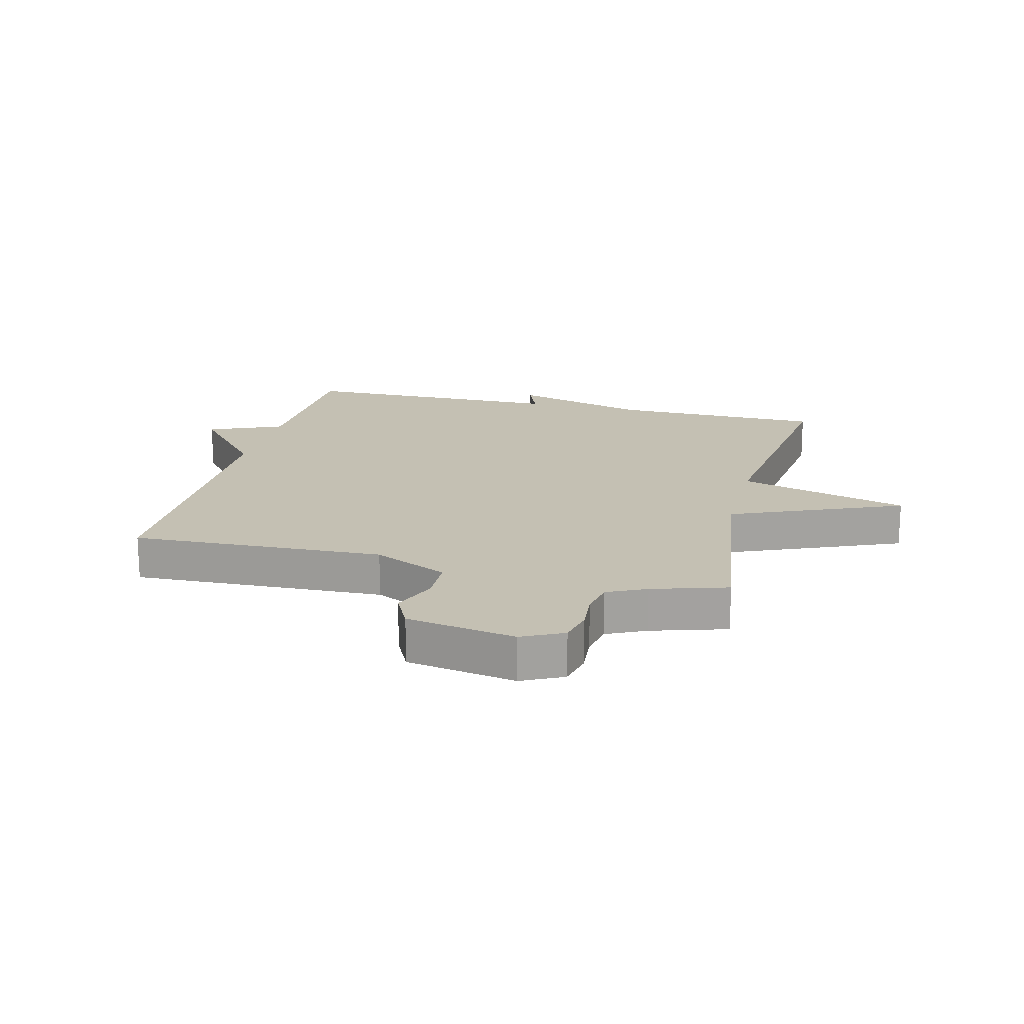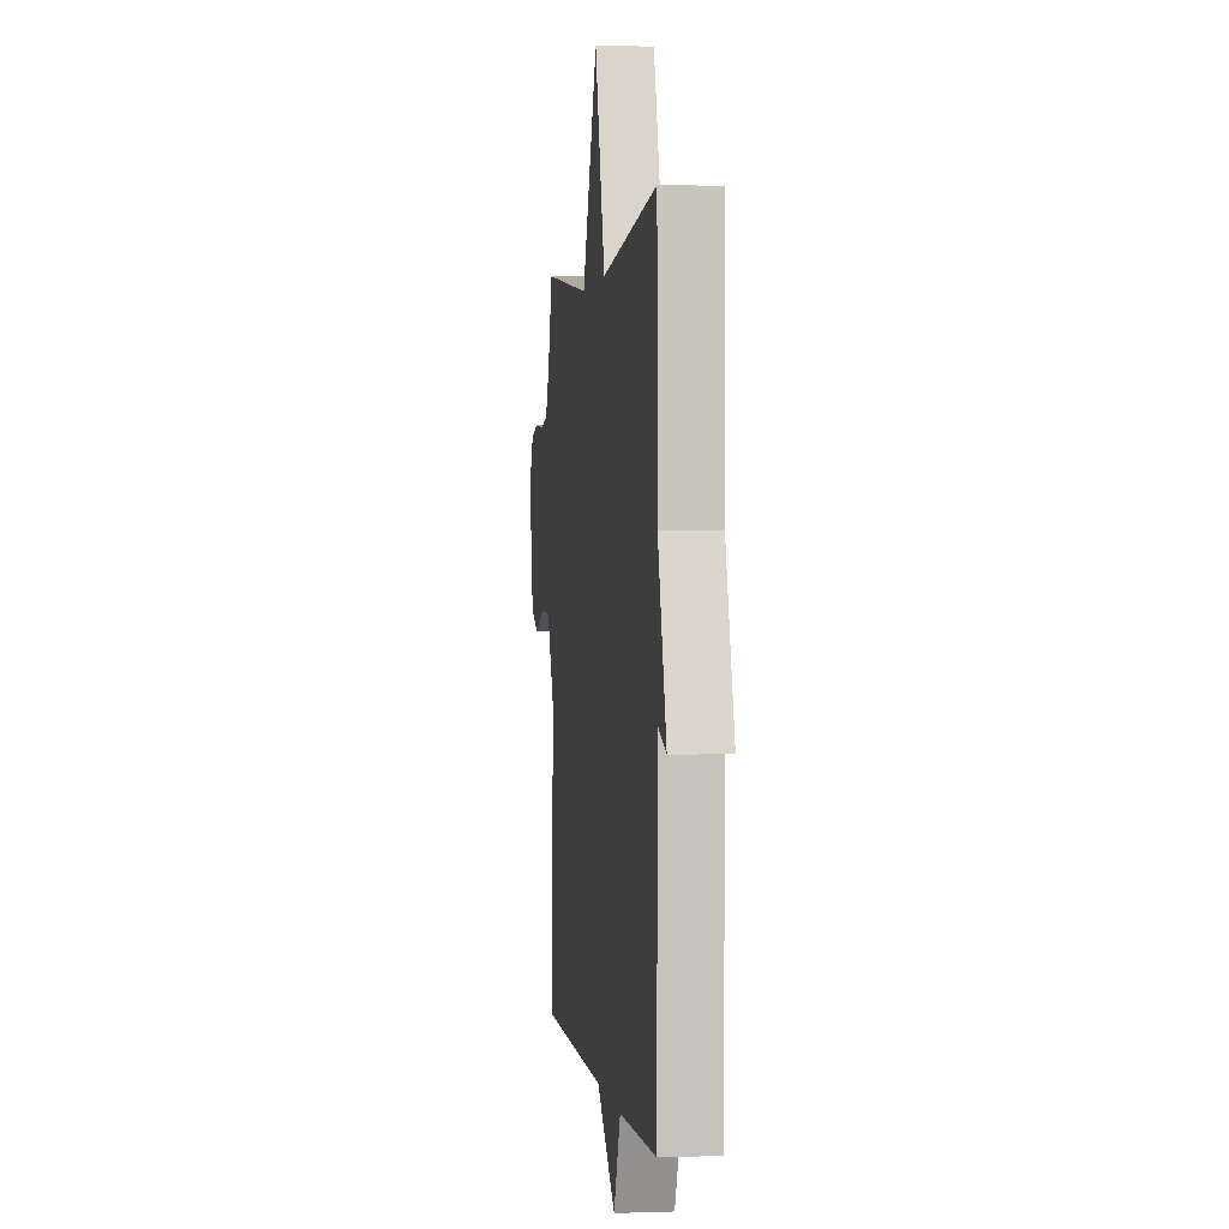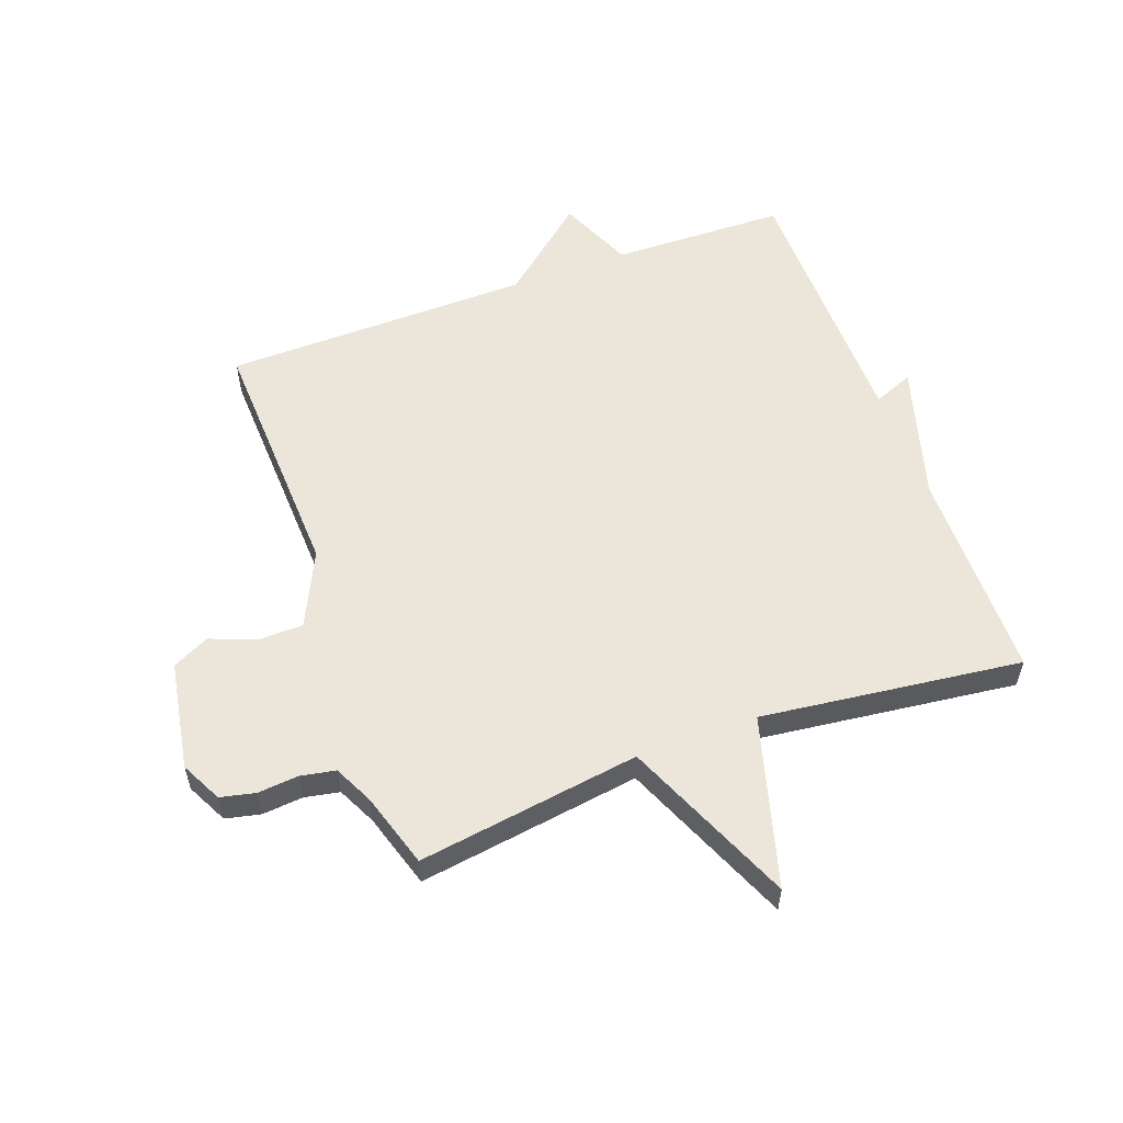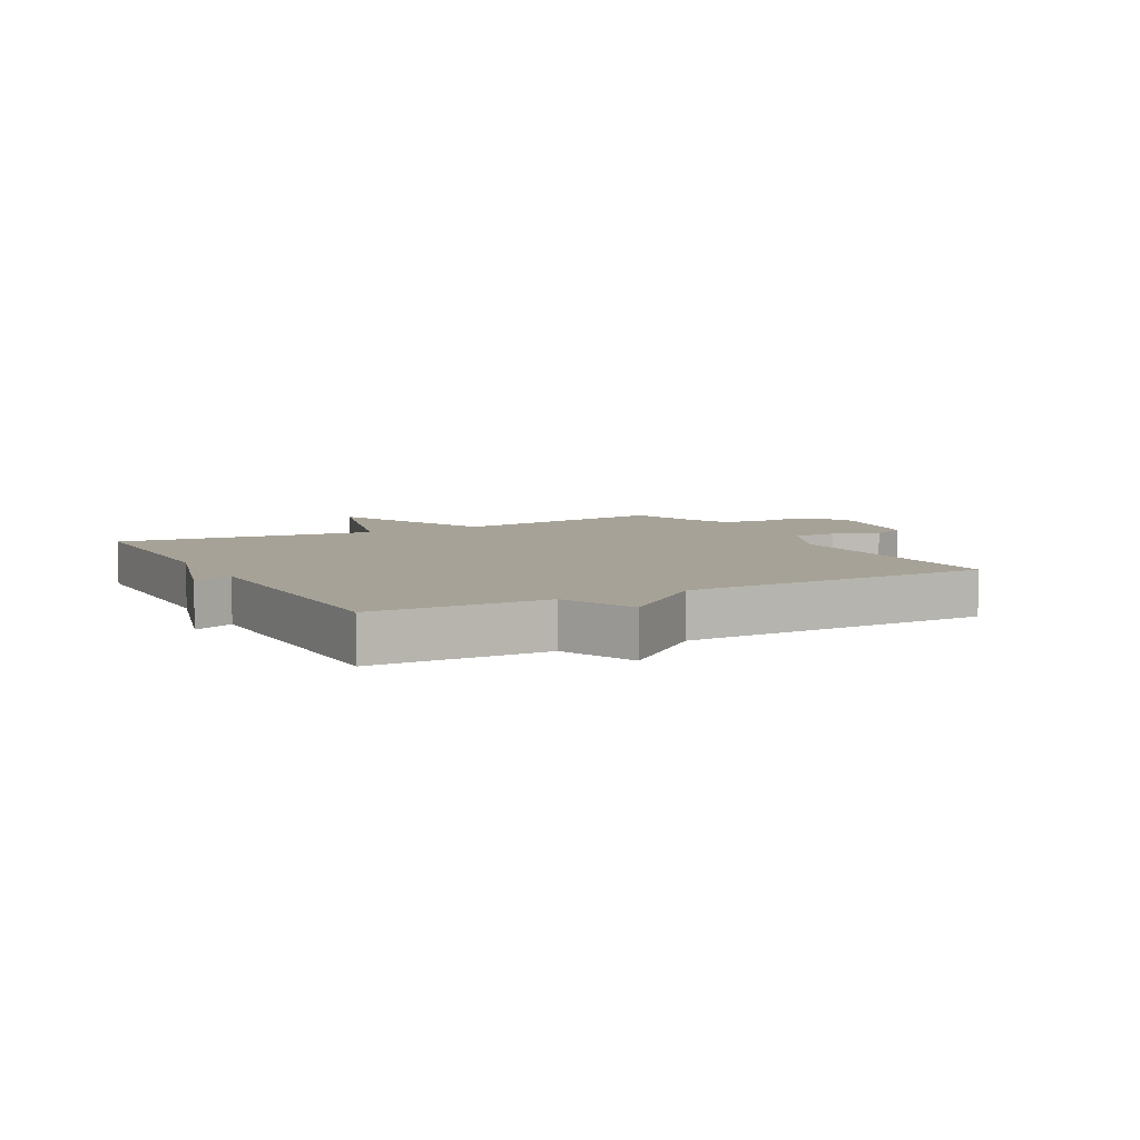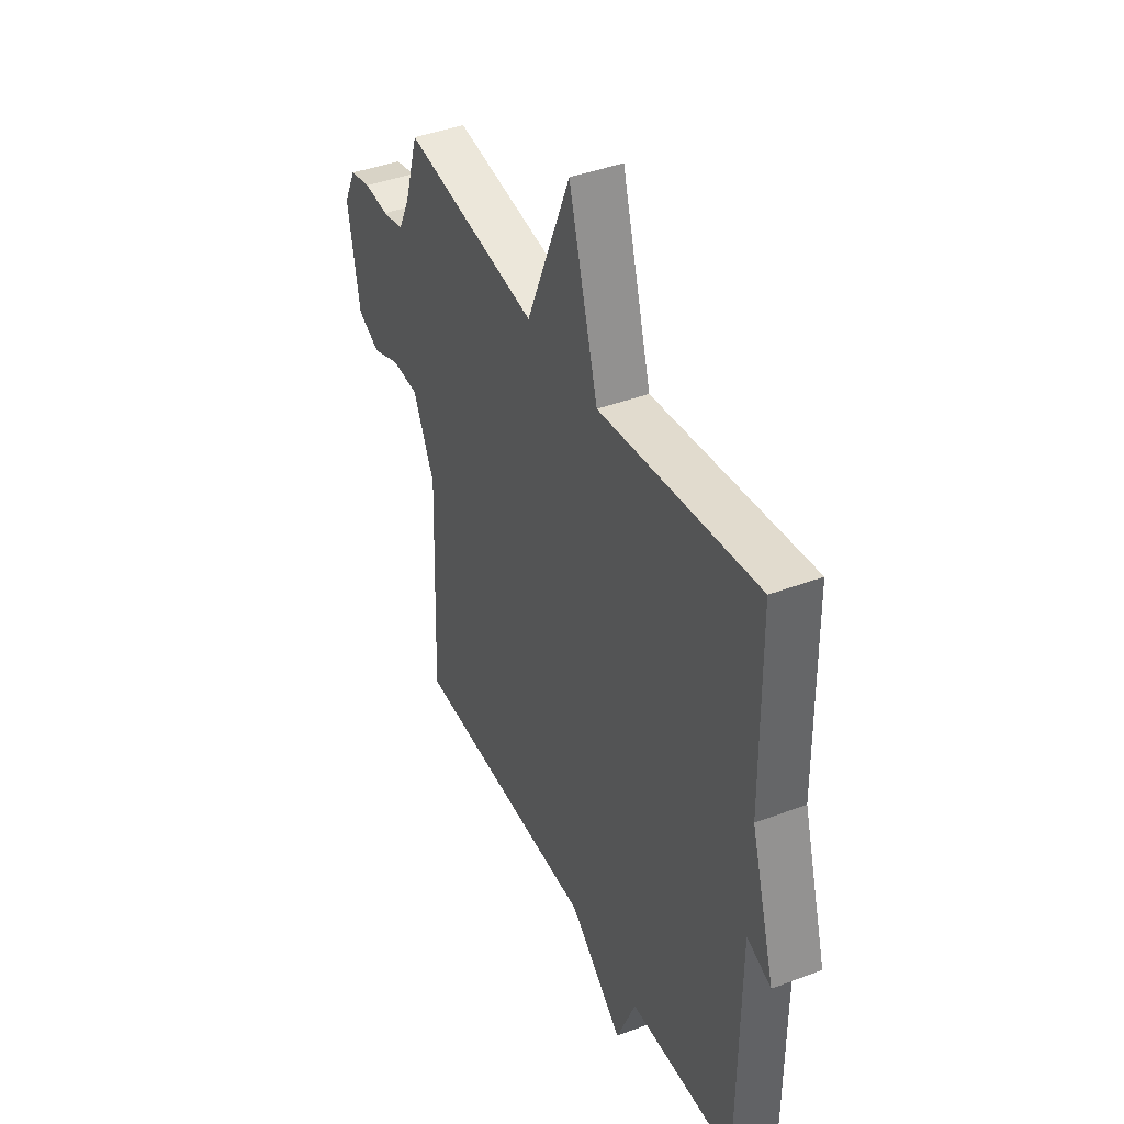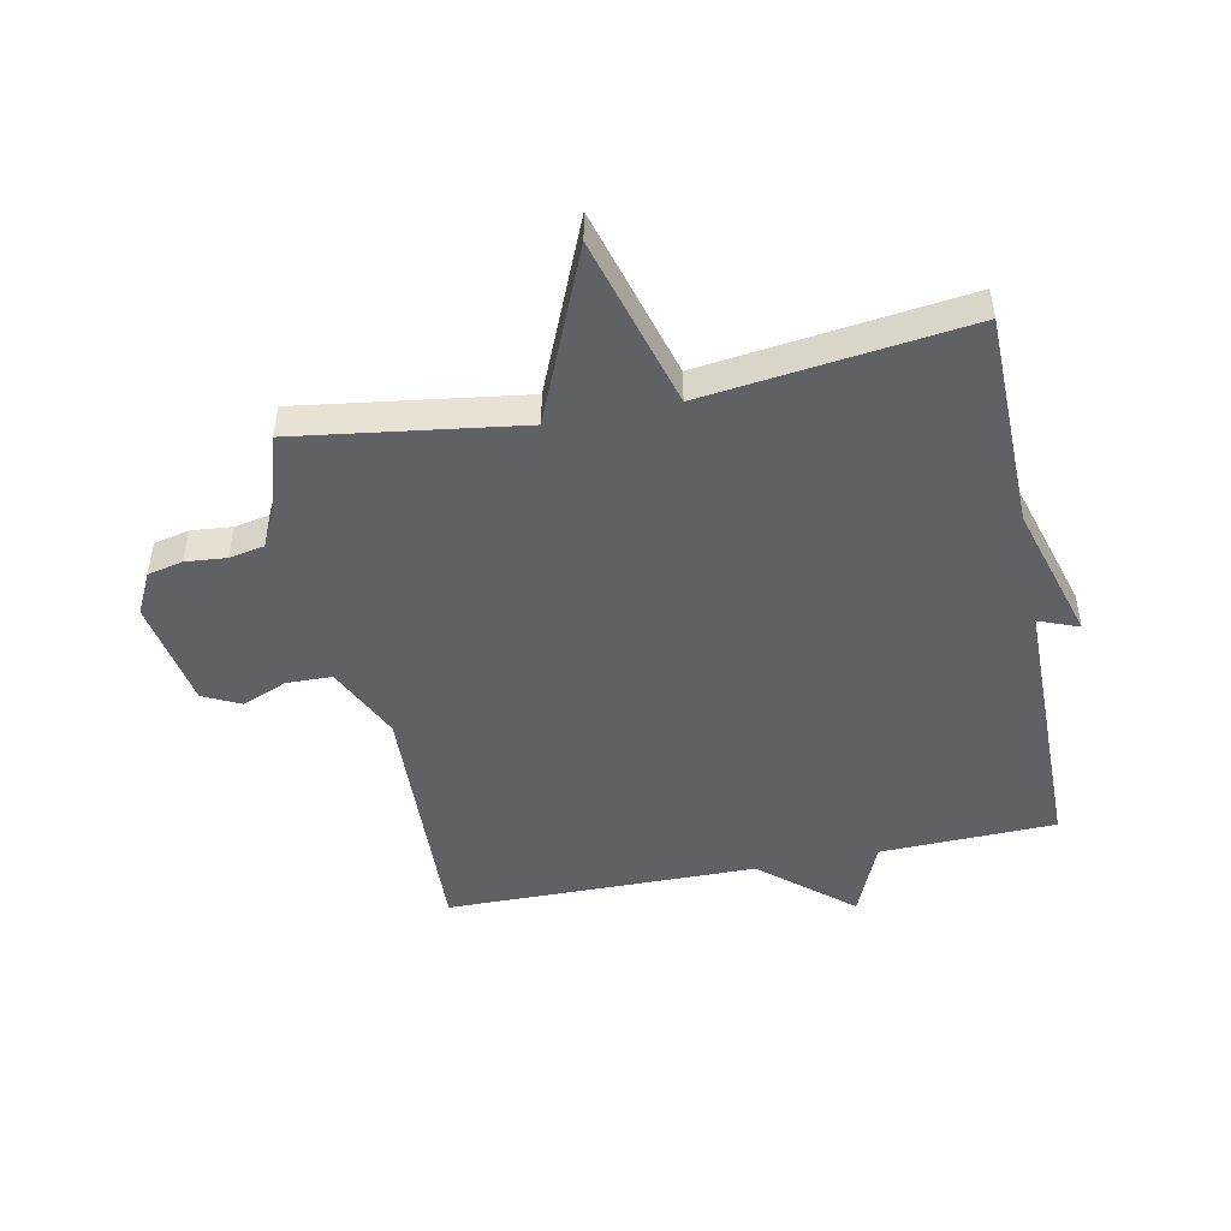
<metadata>
{"format":"obj","ext":"obj","renderer":"f3d","projection":"perspective","resolution":1024,"background":"white","views":[{"elev":18.0,"azim":-76.0,"up":"+Y"},{"elev":1.0,"azim":82.6,"up":"+Z"},{"elev":56.3,"azim":-20.2,"up":"+Y"},{"elev":6.6,"azim":151.6,"up":"+Y"},{"elev":41.3,"azim":65.3,"up":"+Z"},{"elev":-48.0,"azim":11.5,"up":"+Y"}]}
</metadata>
<code>
v 0.5 0.07 0.5
v 0.504 0.07 0.146
v 0.57 0.07 -0.08
v 0.504 0.07 -0.054
v 0.5 0.07 -0.5
v 0.211 0.07 -0.507
v 0.158 0.07 -0.631
v 0.011 0.07 -0.507
v -0.5 0.07 -0.5
v -0.484 0.07 -0.081
v -0.543 0.07 0.043
v -0.618 0.07 0.045
v -0.693 0.07 0.015
v -0.754 0.07 0.045
v -0.786 0.07 0.226
v -0.752 0.07 0.294
v -0.694 0.07 0.307
v -0.627 0.07 0.301
v -0.569 0.07 0.312
v -0.538 0.07 0.376
v -0.5 0.07 0.5
v -0.132 0.07 0.447
v -0.012 0.07 0.729
v 0.068 0.07 0.447
v 0.5 0 0.5
v 0.504 0 0.146
v 0.57 0 -0.08
v 0.504 0 -0.054
v 0.5 0 -0.5
v 0.211 0 -0.507
v 0.158 0 -0.631
v 0.011 0 -0.507
v -0.5 0 -0.5
v -0.484 0 -0.081
v -0.543 0 0.043
v -0.618 0 0.045
v -0.693 0 0.015
v -0.754 0 0.045
v -0.786 0 0.226
v -0.752 0 0.294
v -0.694 0 0.307
v -0.627 0 0.301
v -0.569 0 0.312
v -0.538 0 0.376
v -0.5 0 0.5
v -0.132 0 0.447
v -0.012 0 0.729
v 0.068 0 0.447
f 22 23 24
f 20 21 22
f 19 20 22 24
f 16 17 18
f 15 16 18
f 14 15 18
f 13 14 18
f 12 13 18
f 11 12 18 19
f 24 1 2
f 19 24 2
f 11 19 2
f 10 11 2
f 6 7 8
f 9 10 2
f 8 9 2
f 6 8 2
f 5 6 2
f 4 5 2
f 2 3 4
f 48 47 46
f 46 45 44
f 48 46 44 43
f 42 41 40
f 42 40 39
f 42 39 38
f 42 38 37
f 42 37 36
f 43 42 36 35
f 26 25 48
f 26 48 43
f 26 43 35
f 26 35 34
f 32 31 30
f 26 34 33
f 26 33 32
f 26 32 30
f 26 30 29
f 26 29 28
f 28 27 26
f 1 25 26 2
f 2 26 27 3
f 3 27 28 4
f 4 28 29 5
f 5 29 30 6
f 6 30 31 7
f 7 31 32 8
f 8 32 33 9
f 9 33 34 10
f 10 34 35 11
f 11 35 36 12
f 12 36 37 13
f 13 37 38 14
f 14 38 39 15
f 15 39 40 16
f 16 40 41 17
f 17 41 42 18
f 18 42 43 19
f 19 43 44 20
f 20 44 45 21
f 21 45 46 22
f 22 46 47 23
f 23 47 48 24
f 24 48 25 1

</code>
